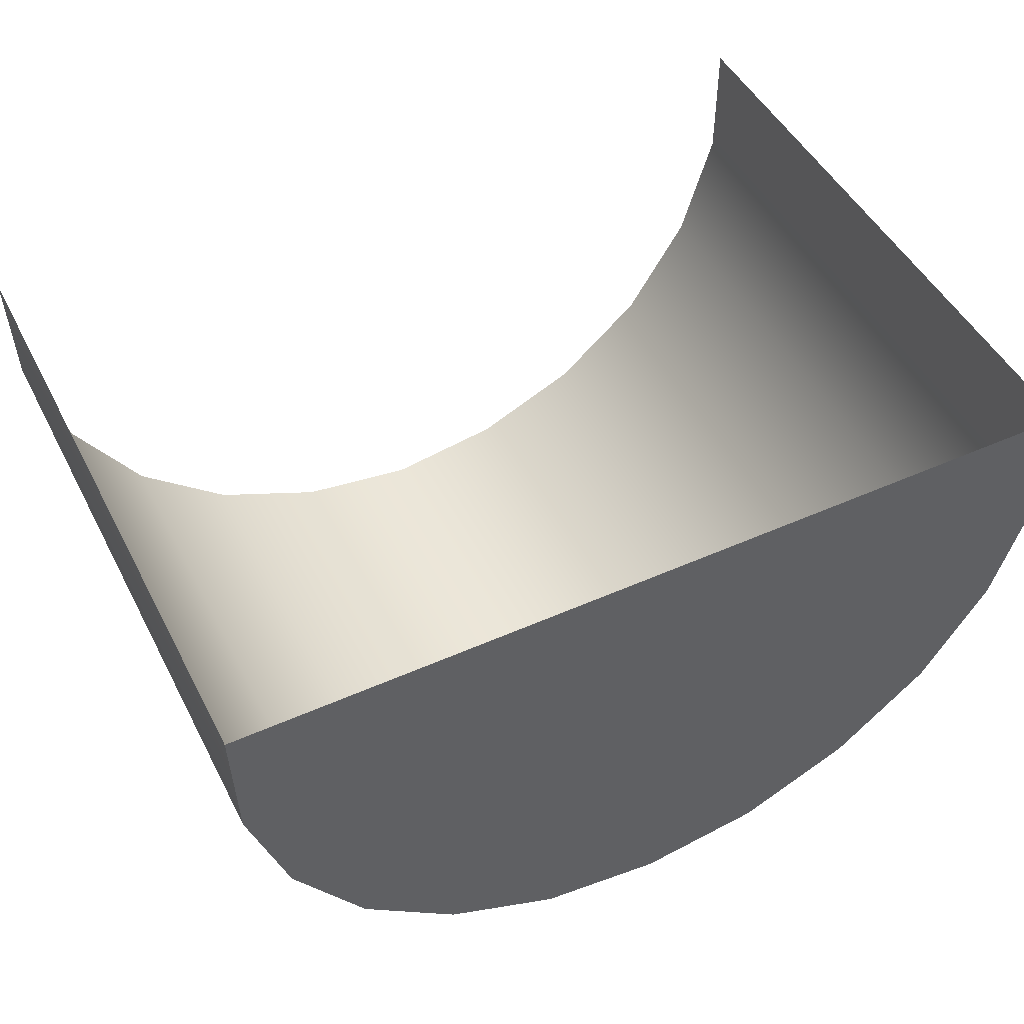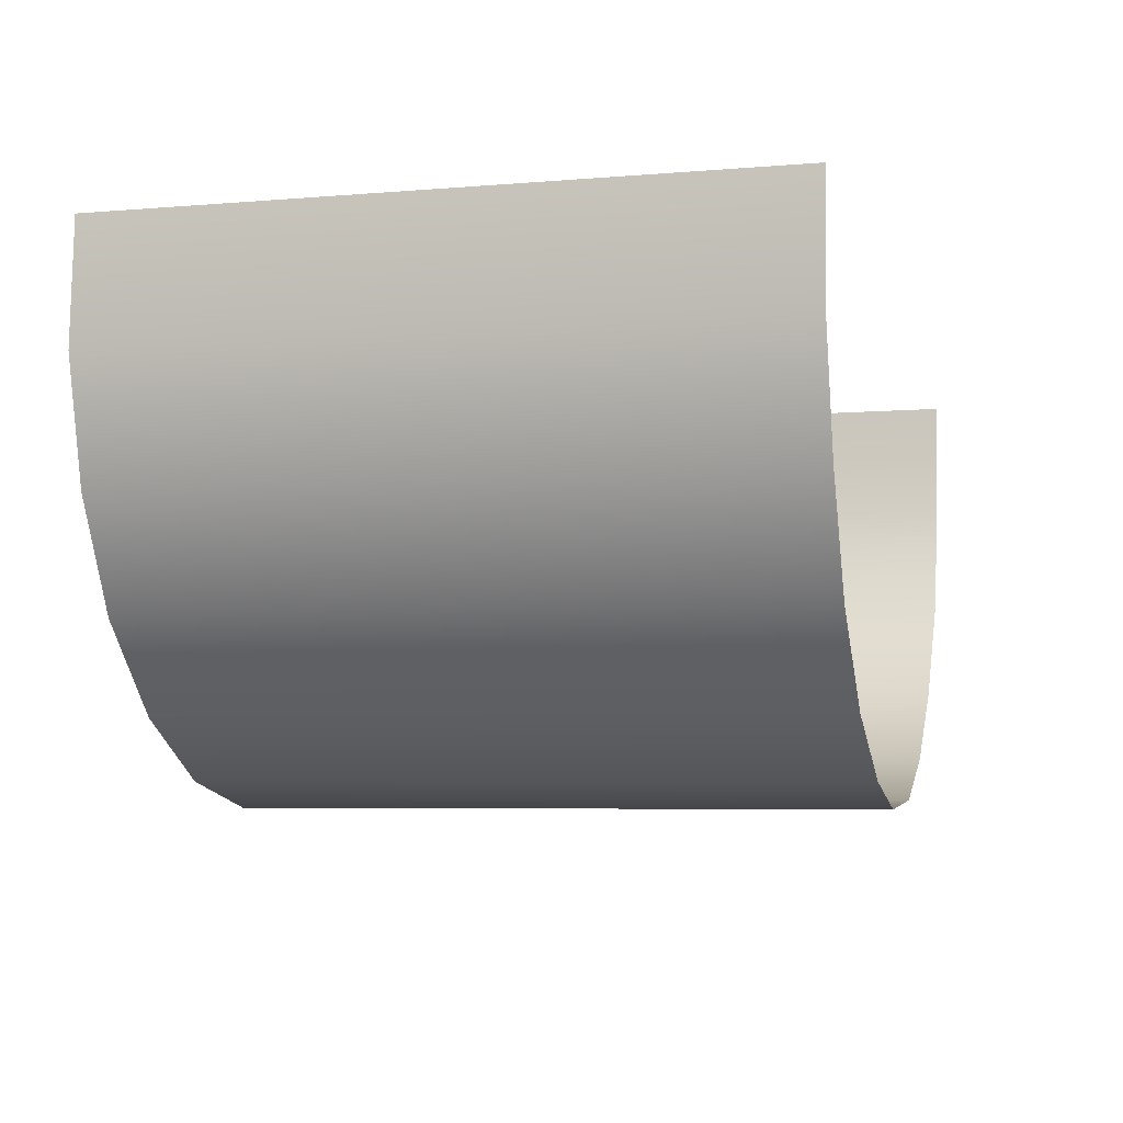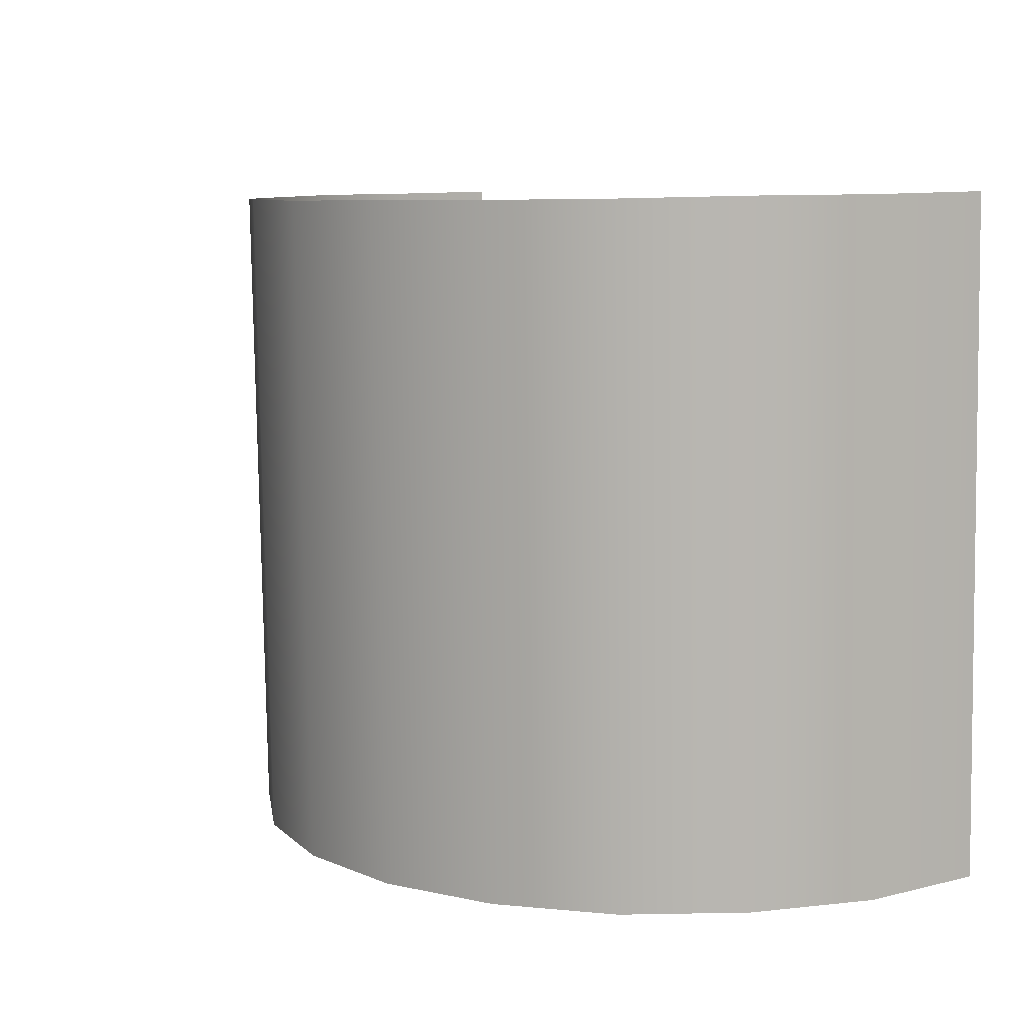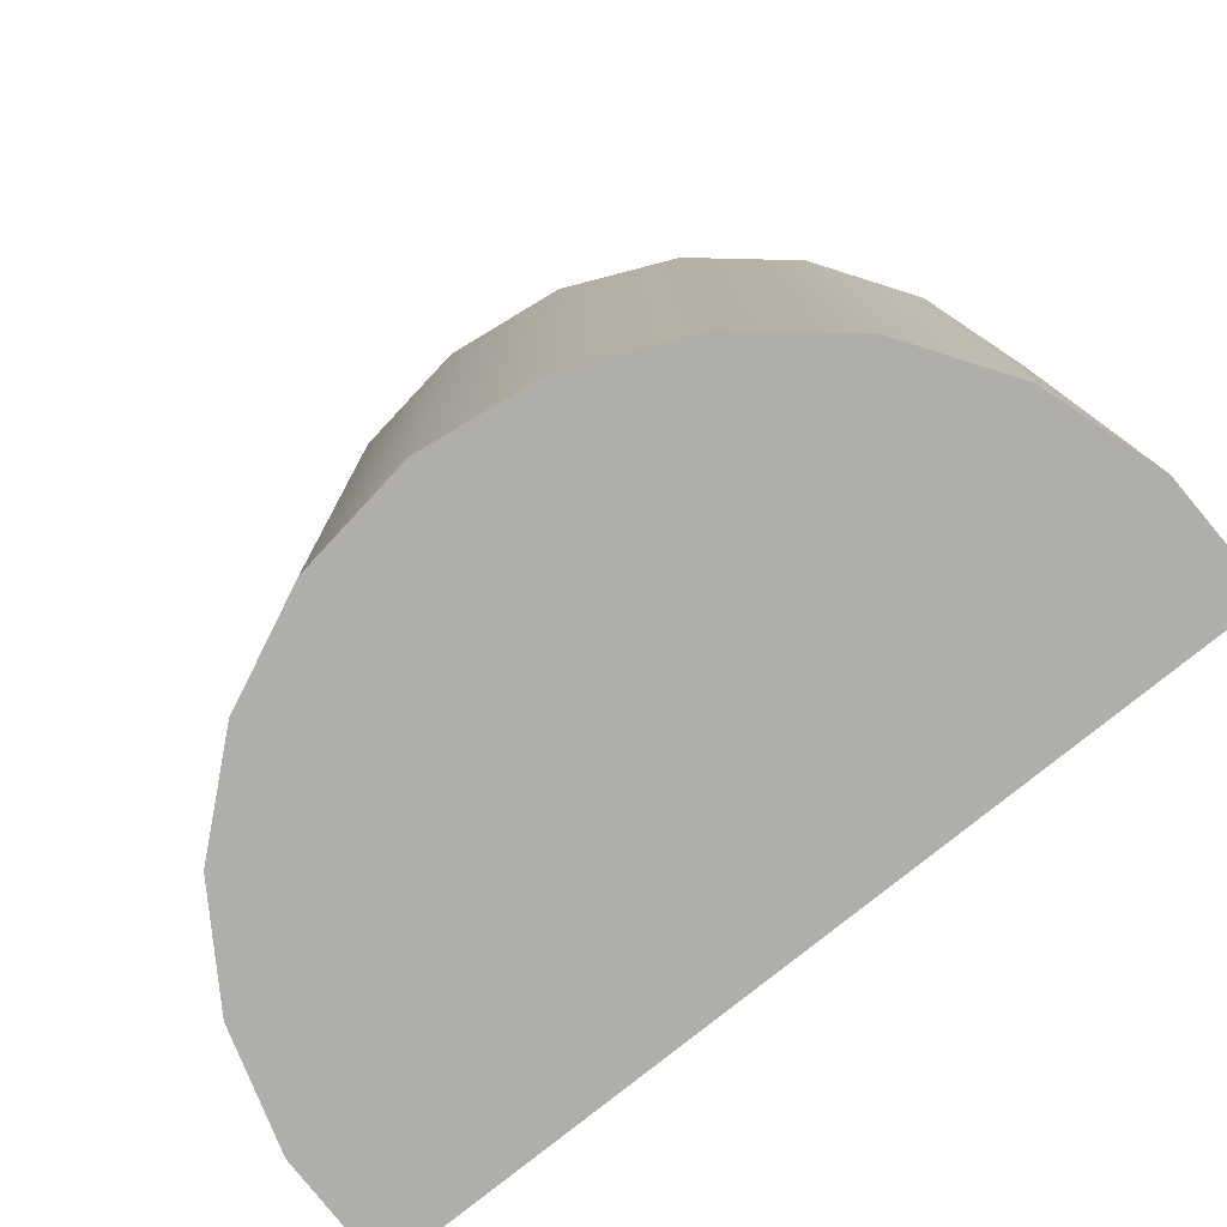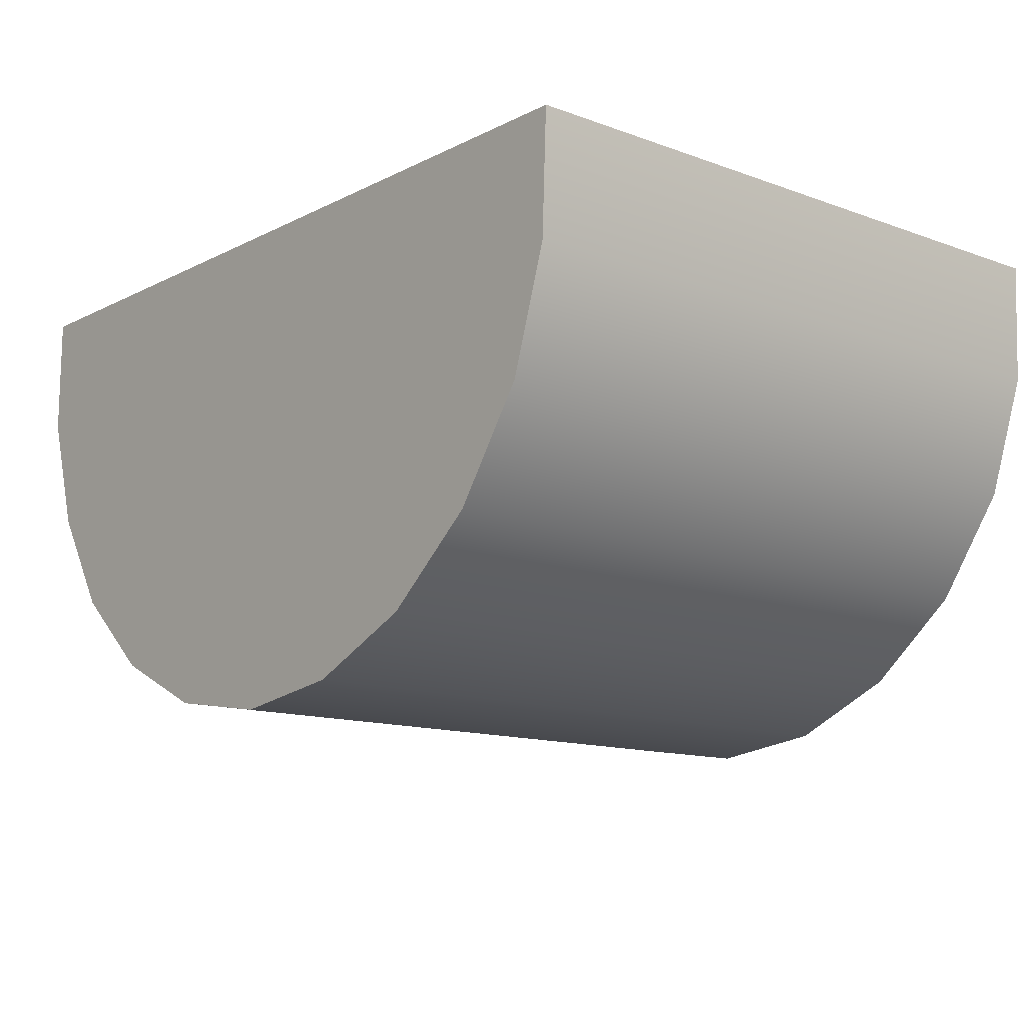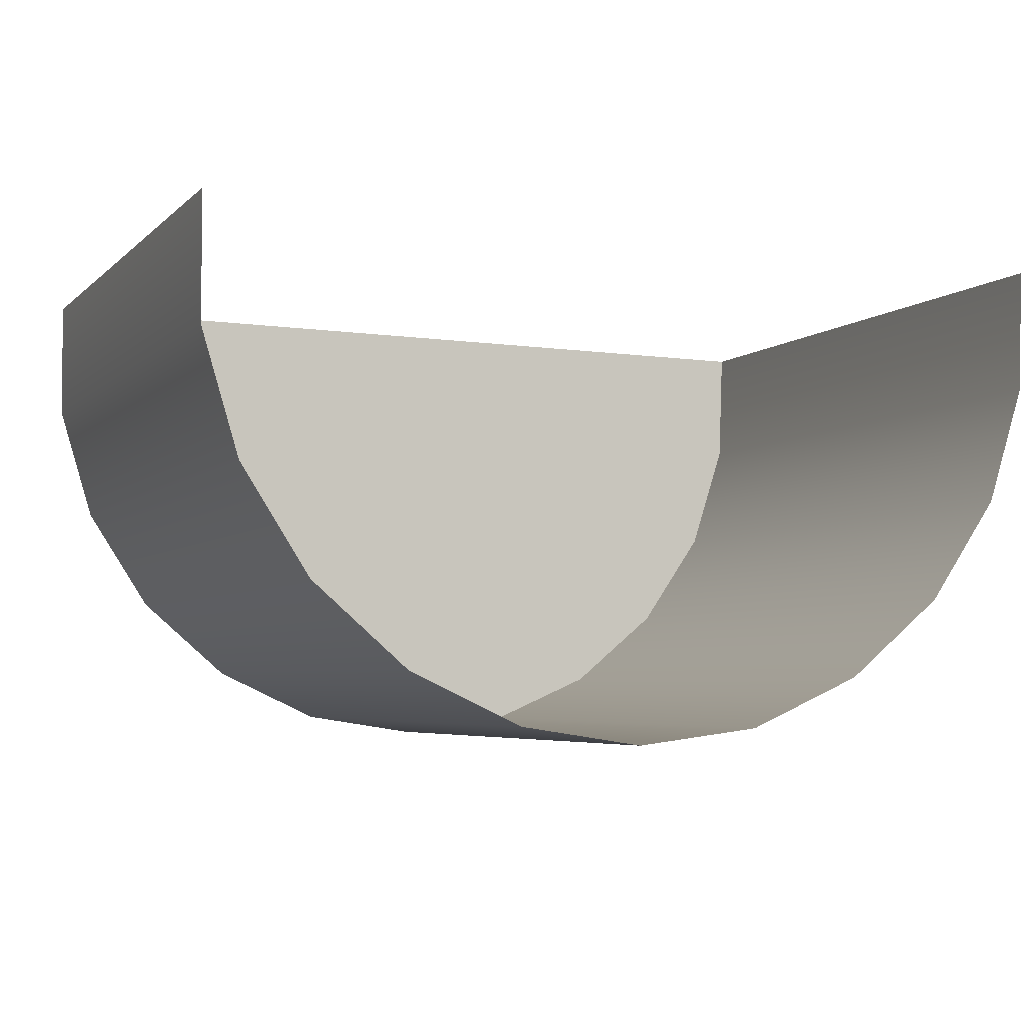
<metadata>
{"format":"obj","ext":"obj","renderer":"f3d","projection":"perspective","resolution":1024,"background":"white","views":[{"elev":48.7,"azim":153.8,"up":"+Y"},{"elev":-9.5,"azim":-75.2,"up":"+Y"},{"elev":8.2,"azim":56.8,"up":"+Z"},{"elev":-78.6,"azim":38.6,"up":"+Z"},{"elev":-11.4,"azim":-129.9,"up":"+Y"},{"elev":-5.8,"azim":-22.4,"up":"+Y"}]}
</metadata>
<code>
o Group9/mesh100/mesh100-geometry/material_1/component_7#mesh100-geometry
v 0.09007 0.3219 0.8447
v 0.1331 0.3217 0.8447
v 0.09017 0.3158 0.8446
v 0.09195 0.31 0.8445
v 0.09017 0.3158 0.8446
v 0.1331 0.3217 0.8447
v 0.09017 0.3158 0.8446
v 0.09017 0.3152 0.8772
v 0.09007 0.3219 0.8447
v 0.09007 0.3213 0.8773
v 0.09007 0.3219 0.8447
v 0.09017 0.3152 0.8772
v 0.09195 0.31 0.8445
v 0.09195 0.3094 0.8771
v 0.09017 0.3158 0.8446
v 0.09529 0.3049 0.8444
v 0.09195 0.31 0.8445
v 0.1331 0.3217 0.8447
v 0.09017 0.3152 0.8772
v 0.09017 0.3158 0.8446
v 0.09195 0.3094 0.8771
v 0.1331 0.3217 0.8447
v 0.1331 0.3211 0.8773
v 0.133 0.3156 0.8446
v 0.09195 0.3094 0.8771
v 0.09195 0.31 0.8445
v 0.09529 0.3043 0.877
v 0.09529 0.3049 0.8444
v 0.09529 0.3043 0.877
v 0.09195 0.31 0.8445
v 0.09992 0.3009 0.8443
v 0.09529 0.3049 0.8444
v 0.1331 0.3217 0.8447
v 0.133 0.315 0.8772
v 0.133 0.3156 0.8446
v 0.1331 0.3211 0.8773
v 0.133 0.3156 0.8446
v 0.1311 0.3098 0.8445
v 0.1331 0.3217 0.8447
v 0.09529 0.3049 0.8444
v 0.09992 0.3009 0.8443
v 0.09529 0.3043 0.877
v 0.1054 0.2984 0.8442
v 0.09992 0.3009 0.8443
v 0.1331 0.3217 0.8447
v 0.133 0.3156 0.8446
v 0.133 0.315 0.8772
v 0.1311 0.3098 0.8445
v 0.1311 0.3098 0.8445
v 0.1277 0.3047 0.8444
v 0.1331 0.3217 0.8447
v 0.09992 0.3003 0.8769
v 0.09529 0.3043 0.877
v 0.09992 0.3009 0.8443
v 0.09992 0.3009 0.8443
v 0.1054 0.2984 0.8442
v 0.09992 0.3003 0.8769
v 0.1115 0.2975 0.8442
v 0.1054 0.2984 0.8442
v 0.1331 0.3217 0.8447
v 0.1311 0.3092 0.8771
v 0.1311 0.3098 0.8445
v 0.133 0.315 0.8772
v 0.1277 0.3047 0.8444
v 0.1231 0.3008 0.8443
v 0.1331 0.3217 0.8447
v 0.1311 0.3098 0.8445
v 0.1311 0.3092 0.8771
v 0.1277 0.3047 0.8444
v 0.1054 0.2978 0.8769
v 0.09992 0.3003 0.8769
v 0.1054 0.2984 0.8442
v 0.1054 0.2984 0.8442
v 0.1115 0.2975 0.8442
v 0.1054 0.2978 0.8769
v 0.1175 0.2983 0.8442
v 0.1115 0.2975 0.8442
v 0.1331 0.3217 0.8447
v 0.1231 0.3008 0.8443
v 0.1175 0.2983 0.8442
v 0.1331 0.3217 0.8447
v 0.1231 0.3008 0.8443
v 0.1277 0.3047 0.8444
v 0.1231 0.3002 0.8769
v 0.1277 0.3041 0.877
v 0.1277 0.3047 0.8444
v 0.1311 0.3092 0.8771
v 0.1115 0.2969 0.8769
v 0.1054 0.2978 0.8769
v 0.1115 0.2975 0.8442
v 0.1115 0.2975 0.8442
v 0.1175 0.2983 0.8442
v 0.1115 0.2969 0.8769
v 0.1175 0.2983 0.8442
v 0.1231 0.3008 0.8443
v 0.1175 0.2977 0.8769
v 0.1277 0.3041 0.877
v 0.1231 0.3002 0.8769
v 0.1277 0.3047 0.8444
v 0.1231 0.3002 0.8769
v 0.1175 0.2977 0.8769
v 0.1231 0.3008 0.8443
v 0.1175 0.2977 0.8769
v 0.1115 0.2969 0.8769
v 0.1175 0.2983 0.8442
v 0.09017 0.3158 0.8446
v 0.1331 0.3217 0.8447
v 0.09007 0.3219 0.8447
v 0.1331 0.3217 0.8447
v 0.09017 0.3158 0.8446
v 0.09195 0.31 0.8445
v 0.09007 0.3219 0.8447
v 0.09017 0.3152 0.8772
v 0.09017 0.3158 0.8446
v 0.09017 0.3152 0.8772
v 0.09007 0.3219 0.8447
v 0.09007 0.3213 0.8773
v 0.09017 0.3158 0.8446
v 0.09195 0.3094 0.8771
v 0.09195 0.31 0.8445
v 0.1331 0.3217 0.8447
v 0.09195 0.31 0.8445
v 0.09529 0.3049 0.8444
v 0.09195 0.3094 0.8771
v 0.09017 0.3158 0.8446
v 0.09017 0.3152 0.8772
v 0.133 0.3156 0.8446
v 0.1331 0.3211 0.8773
v 0.1331 0.3217 0.8447
v 0.09529 0.3043 0.877
v 0.09195 0.31 0.8445
v 0.09195 0.3094 0.8771
v 0.09195 0.31 0.8445
v 0.09529 0.3043 0.877
v 0.09529 0.3049 0.8444
v 0.1331 0.3217 0.8447
v 0.09529 0.3049 0.8444
v 0.09992 0.3009 0.8443
v 0.1331 0.3211 0.8773
v 0.133 0.3156 0.8446
v 0.133 0.315 0.8772
v 0.1331 0.3217 0.8447
v 0.1311 0.3098 0.8445
v 0.133 0.3156 0.8446
v 0.09529 0.3043 0.877
v 0.09992 0.3009 0.8443
v 0.09529 0.3049 0.8444
v 0.1331 0.3217 0.8447
v 0.09992 0.3009 0.8443
v 0.1054 0.2984 0.8442
v 0.1311 0.3098 0.8445
v 0.133 0.315 0.8772
v 0.133 0.3156 0.8446
v 0.1331 0.3217 0.8447
v 0.1277 0.3047 0.8444
v 0.1311 0.3098 0.8445
v 0.09992 0.3009 0.8443
v 0.09529 0.3043 0.877
v 0.09992 0.3003 0.8769
v 0.09992 0.3003 0.8769
v 0.1054 0.2984 0.8442
v 0.09992 0.3009 0.8443
v 0.1331 0.3217 0.8447
v 0.1054 0.2984 0.8442
v 0.1115 0.2975 0.8442
v 0.133 0.315 0.8772
v 0.1311 0.3098 0.8445
v 0.1311 0.3092 0.8771
v 0.1331 0.3217 0.8447
v 0.1231 0.3008 0.8443
v 0.1277 0.3047 0.8444
v 0.1277 0.3047 0.8444
v 0.1311 0.3092 0.8771
v 0.1311 0.3098 0.8445
v 0.1054 0.2984 0.8442
v 0.09992 0.3003 0.8769
v 0.1054 0.2978 0.8769
v 0.1054 0.2978 0.8769
v 0.1115 0.2975 0.8442
v 0.1054 0.2984 0.8442
v 0.1331 0.3217 0.8447
v 0.1115 0.2975 0.8442
v 0.1175 0.2983 0.8442
v 0.1331 0.3217 0.8447
v 0.1175 0.2983 0.8442
v 0.1231 0.3008 0.8443
v 0.1231 0.3002 0.8769
v 0.1277 0.3047 0.8444
v 0.1231 0.3008 0.8443
v 0.1311 0.3092 0.8771
v 0.1277 0.3047 0.8444
v 0.1277 0.3041 0.877
v 0.1115 0.2975 0.8442
v 0.1054 0.2978 0.8769
v 0.1115 0.2969 0.8769
v 0.1115 0.2969 0.8769
v 0.1175 0.2983 0.8442
v 0.1115 0.2975 0.8442
v 0.1175 0.2977 0.8769
v 0.1231 0.3008 0.8443
v 0.1175 0.2983 0.8442
v 0.1277 0.3047 0.8444
v 0.1231 0.3002 0.8769
v 0.1277 0.3041 0.877
v 0.1231 0.3008 0.8443
v 0.1175 0.2977 0.8769
v 0.1231 0.3002 0.8769
v 0.1175 0.2983 0.8442
v 0.1115 0.2969 0.8769
v 0.1175 0.2977 0.8769
f 1 2 3
f 4 5 6
f 7 8 9
f 10 11 12
f 13 14 15
f 16 17 18
f 19 20 21
f 22 23 24
f 25 26 27
f 28 29 30
f 31 32 33
f 34 35 36
f 37 38 39
f 40 41 42
f 43 44 45
f 46 47 48
f 49 50 51
f 52 53 54
f 55 56 57
f 58 59 60
f 61 62 63
f 64 65 66
f 67 68 69
f 70 71 72
f 73 74 75
f 76 77 78
f 79 80 81
f 82 83 84
f 85 86 87
f 88 89 90
f 91 92 93
f 94 95 96
f 97 98 99
f 100 101 102
f 103 104 105
f 106 107 108
f 109 110 111
f 112 113 114
f 115 116 117
f 118 119 120
f 121 122 123
f 124 125 126
f 127 128 129
f 130 131 132
f 133 134 135
f 136 137 138
f 139 140 141
f 142 143 144
f 145 146 147
f 148 149 150
f 151 152 153
f 154 155 156
f 157 158 159
f 160 161 162
f 163 164 165
f 166 167 168
f 169 170 171
f 172 173 174
f 175 176 177
f 178 179 180
f 181 182 183
f 184 185 186
f 187 188 189
f 190 191 192
f 193 194 195
f 196 197 198
f 199 200 201
f 202 203 204
f 205 206 207
f 208 209 210

</code>
